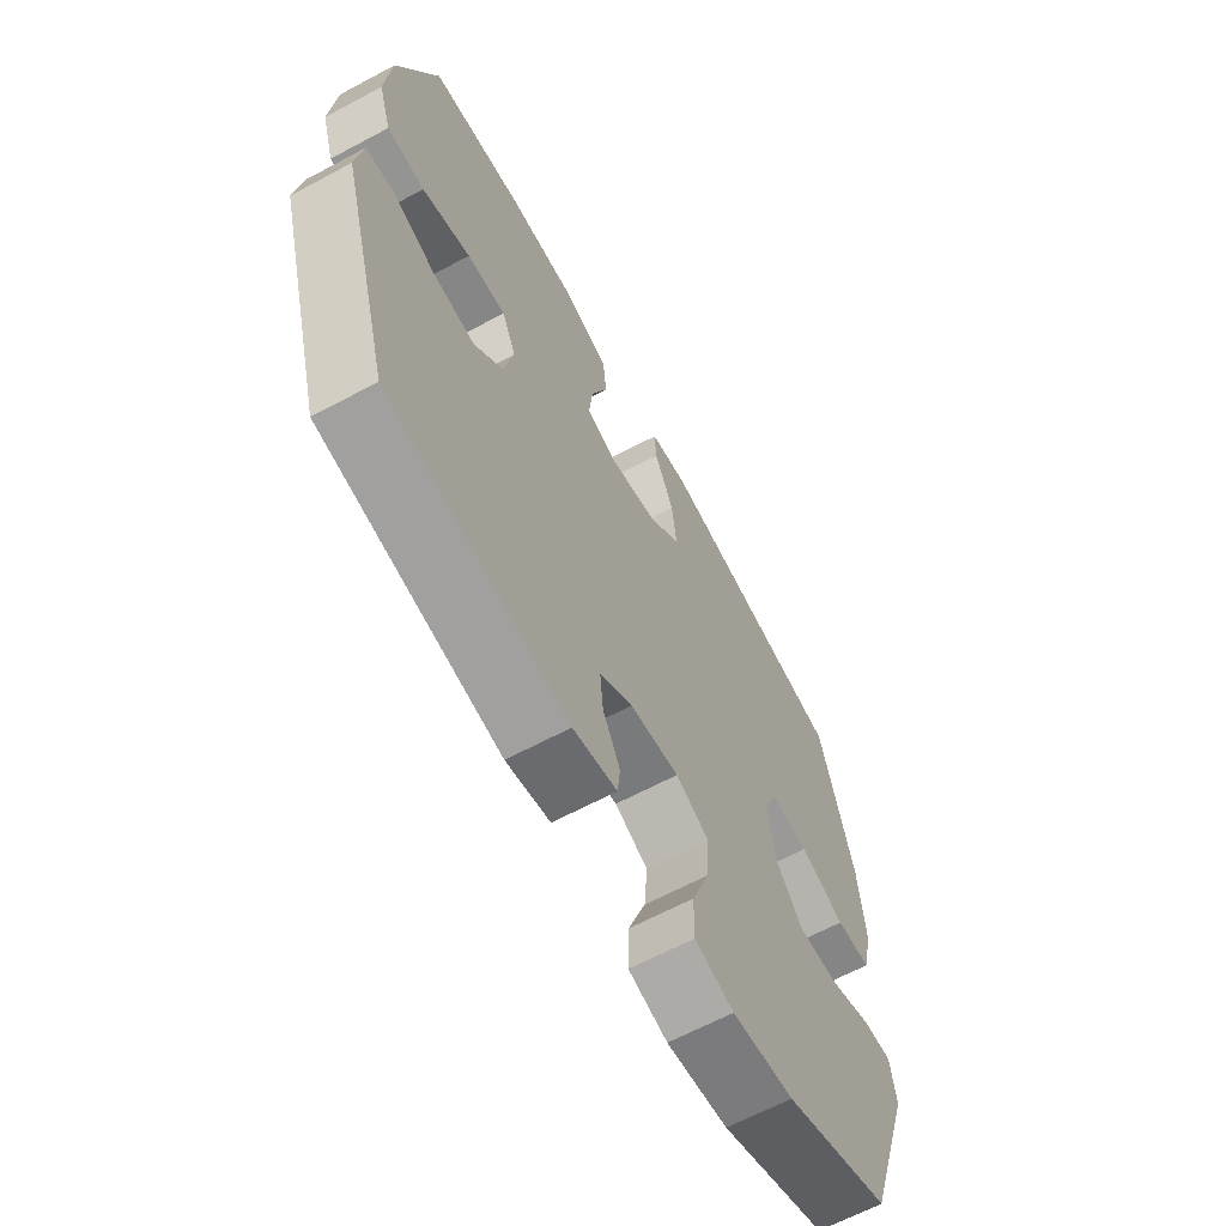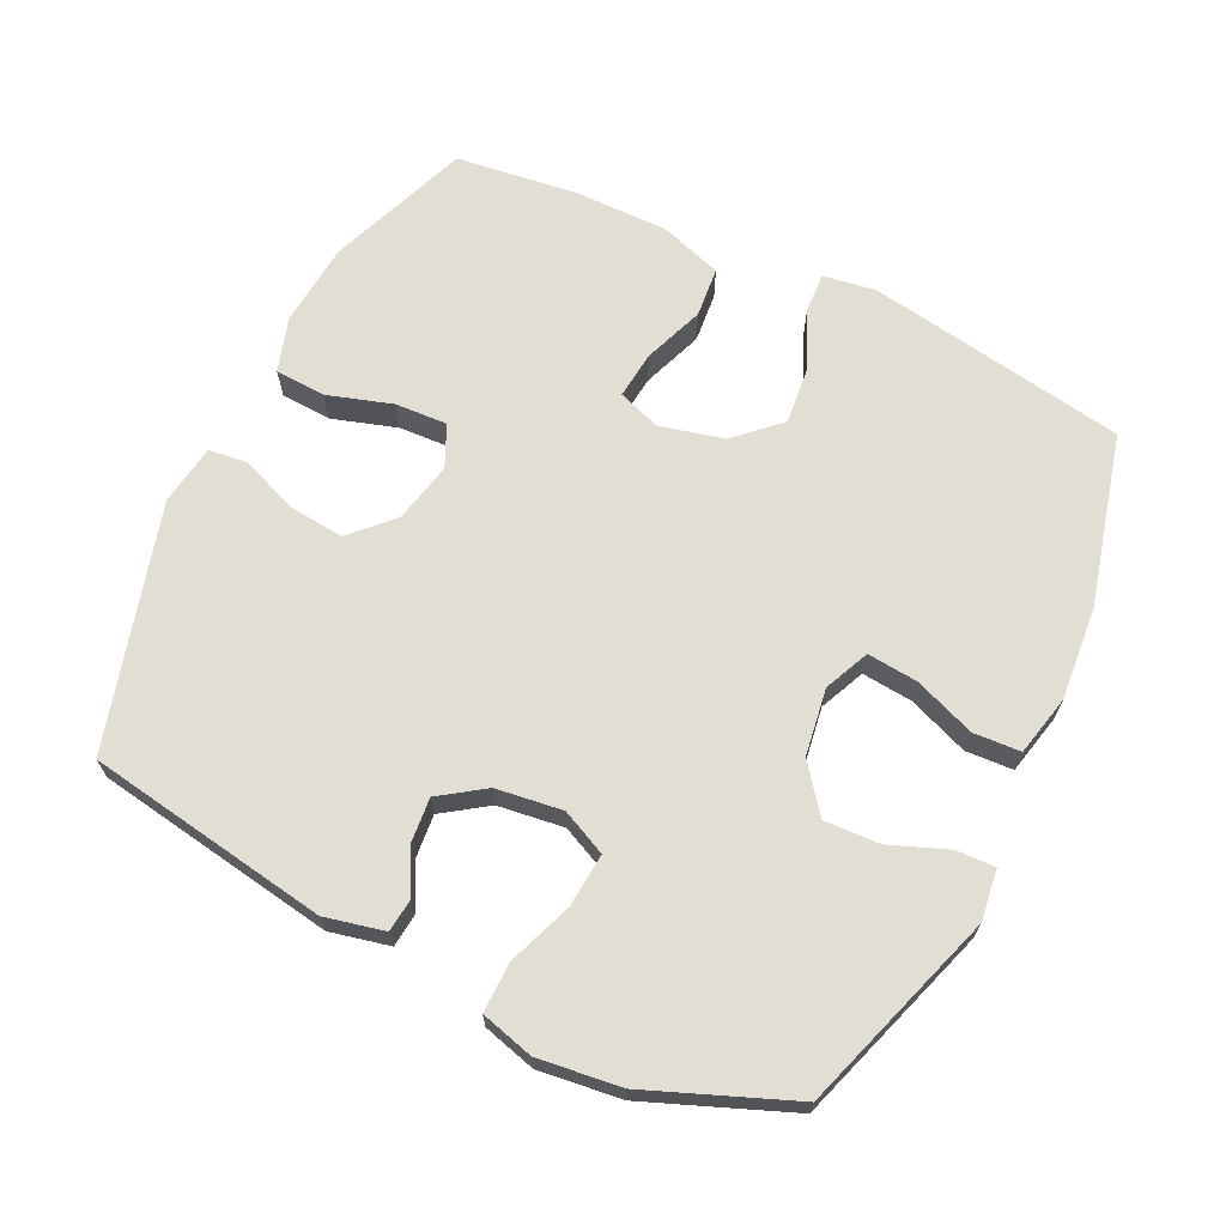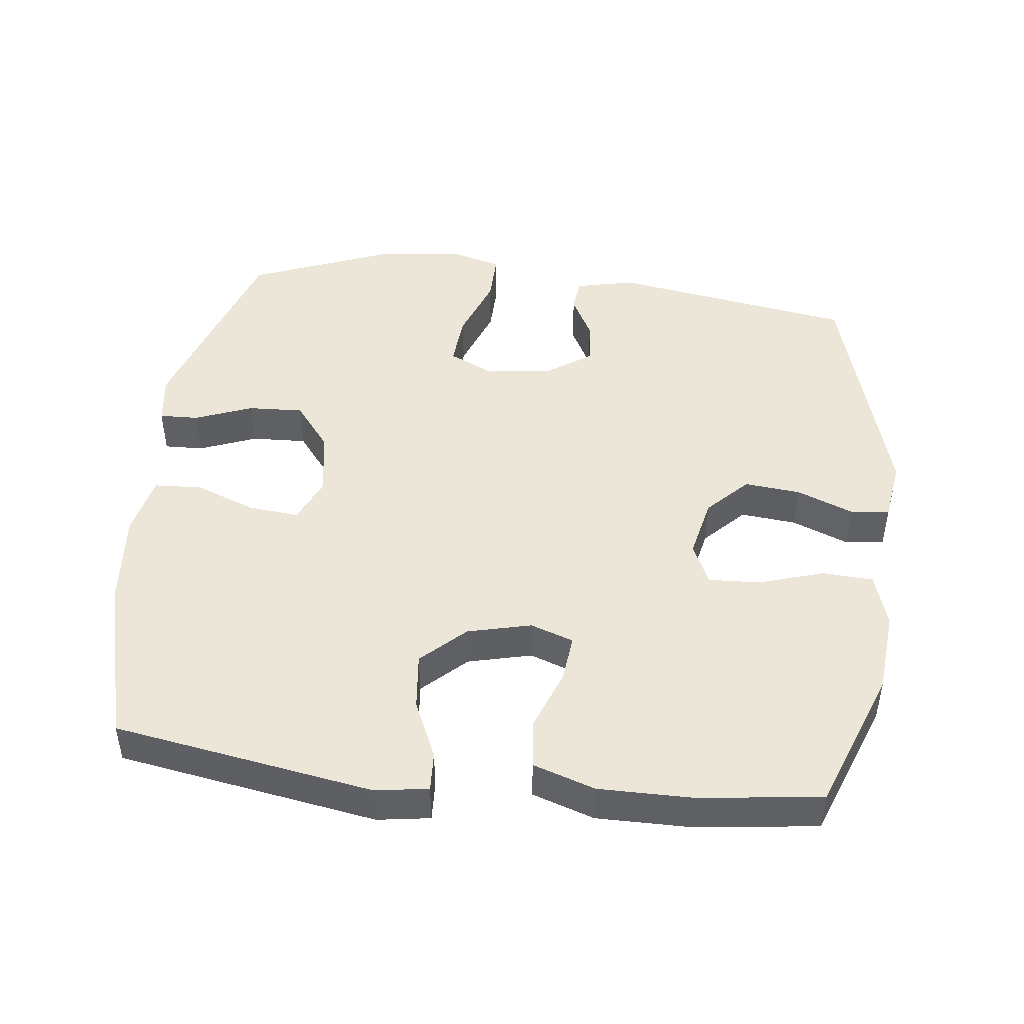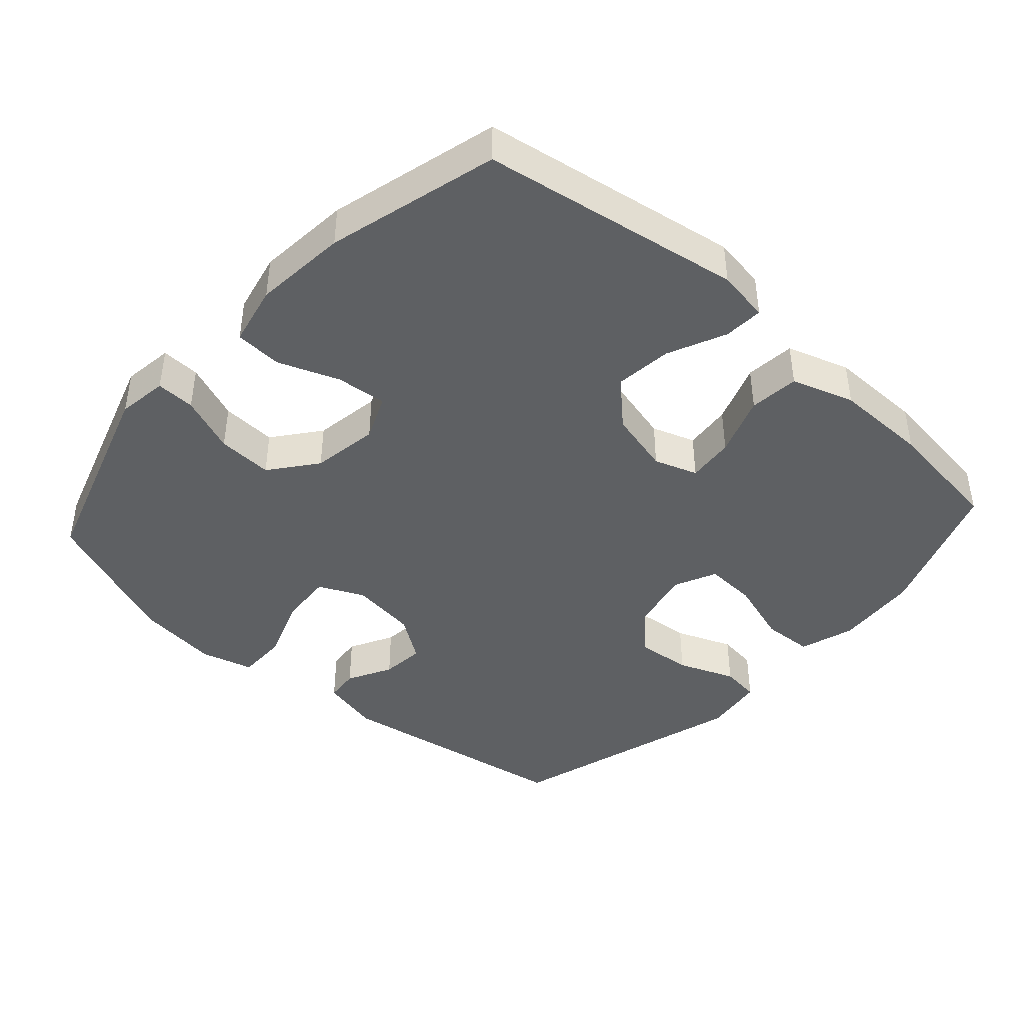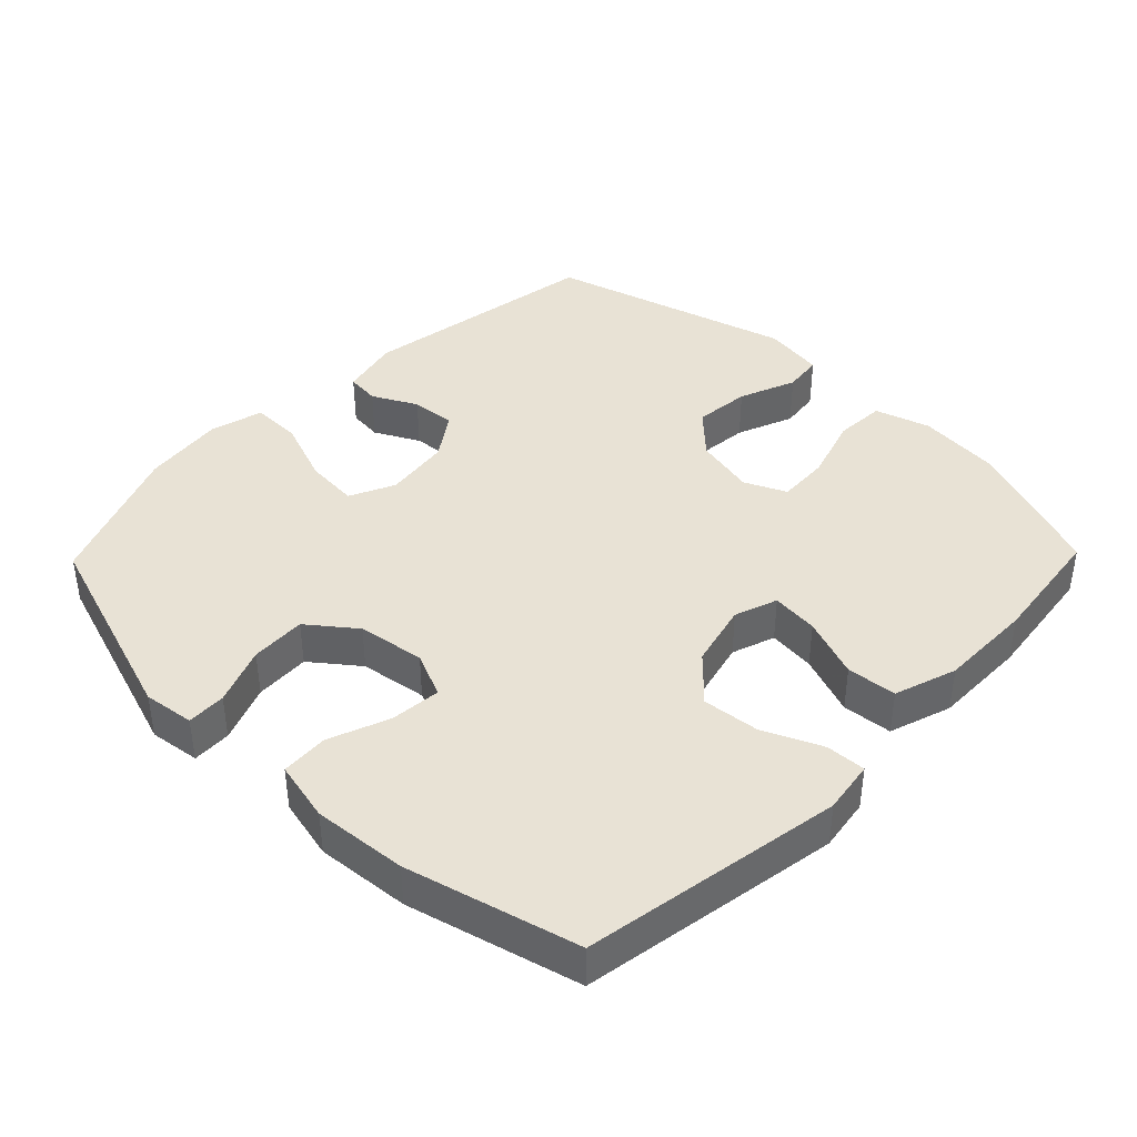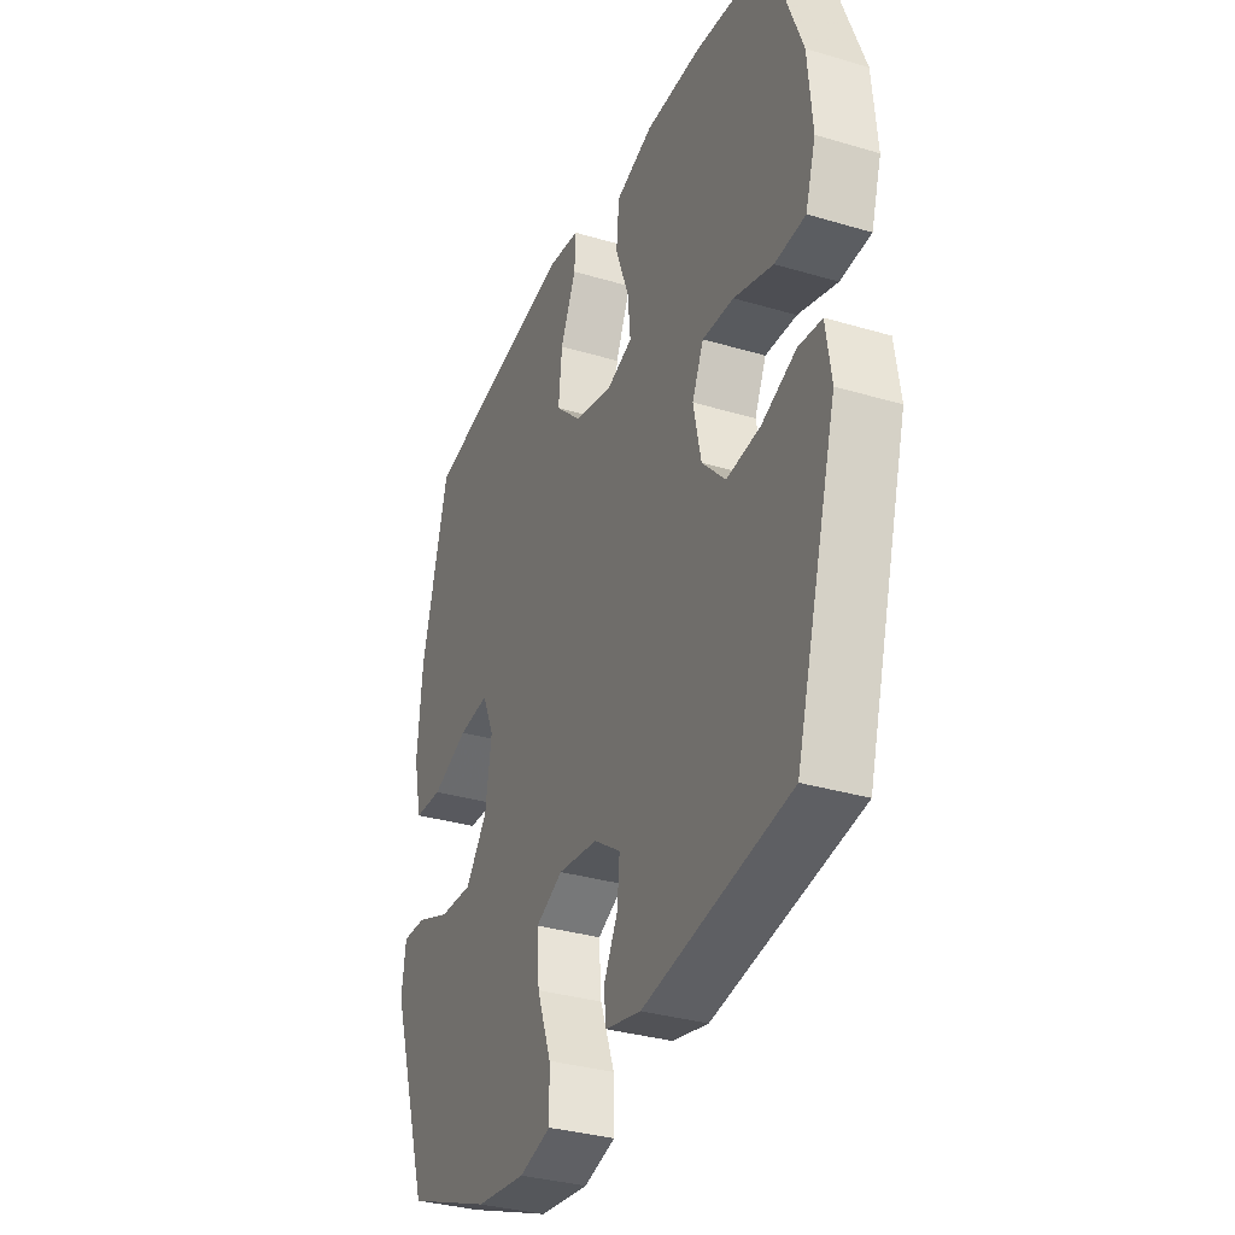
<metadata>
{"format":"obj","ext":"obj","renderer":"f3d","projection":"perspective","resolution":1024,"background":"white","views":[{"elev":-64.5,"azim":118.3,"up":"+Z"},{"elev":67.2,"azim":-154.1,"up":"+Y"},{"elev":46.5,"azim":6.8,"up":"+Y"},{"elev":-42.5,"azim":-42.1,"up":"+Y"},{"elev":40.8,"azim":-45.8,"up":"+Y"},{"elev":-33.4,"azim":67.8,"up":"+Z"}]}
</metadata>
<code>
v 0.5 0.07 0.5
v 0.578 0.07 0.293
v 0.589 0.07 0.17
v 0.564 0.07 0.09
v 0.49 0.07 0.086
v 0.395 0.07 0.116
v 0.319 0.07 0.12
v 0.291 0.07 0.059
v 0.31 0.07 -0.03
v 0.367 0.07 -0.089
v 0.449 0.07 -0.081
v 0.532 0.07 -0.048
v 0.589 0.07 -0.055
v 0.602 0.07 -0.144
v 0.5 0.07 -0.5
v 0.146 0.07 -0.557
v 0.059 0.07 -0.537
v 0.054 0.07 -0.488
v 0.088 0.07 -0.423
v 0.094 0.07 -0.359
v 0.029 0.07 -0.314
v -0.068 0.07 -0.301
v -0.134 0.07 -0.332
v -0.128 0.07 -0.41
v -0.093 0.07 -0.505
v -0.092 0.07 -0.578
v -0.169 0.07 -0.599
v -0.29 0.07 -0.584
v -0.5 0.07 -0.5
v -0.596 0.07 -0.206
v -0.586 0.07 -0.132
v -0.529 0.07 -0.134
v -0.445 0.07 -0.167
v -0.364 0.07 -0.171
v -0.311 0.07 -0.103
v -0.296 0.07 -0.005
v -0.325 0.07 0.061
v -0.399 0.07 0.054
v -0.488 0.07 0.02
v -0.557 0.07 0.024
v -0.577 0.07 0.113
v -0.565 0.07 0.25
v -0.5 0.07 0.5
v -0.12 0.07 0.563
v -0.043 0.07 0.551
v -0.046 0.07 0.493
v -0.084 0.07 0.408
v -0.093 0.07 0.324
v -0.03 0.07 0.264
v 0.063 0.07 0.241
v 0.126 0.07 0.263
v 0.119 0.07 0.332
v 0.086 0.07 0.421
v 0.093 0.07 0.494
v 0.184 0.07 0.524
v 0.322 0.07 0.523
v 0.5 0 0.5
v 0.578 0 0.293
v 0.589 0 0.17
v 0.564 0 0.09
v 0.49 0 0.086
v 0.395 0 0.116
v 0.319 0 0.12
v 0.291 0 0.059
v 0.31 0 -0.03
v 0.367 0 -0.089
v 0.449 0 -0.081
v 0.532 0 -0.048
v 0.589 0 -0.055
v 0.602 0 -0.144
v 0.5 0 -0.5
v 0.146 0 -0.557
v 0.059 0 -0.537
v 0.054 0 -0.488
v 0.088 0 -0.423
v 0.094 0 -0.359
v 0.029 0 -0.314
v -0.068 0 -0.301
v -0.134 0 -0.332
v -0.128 0 -0.41
v -0.093 0 -0.505
v -0.092 0 -0.578
v -0.169 0 -0.599
v -0.29 0 -0.584
v -0.5 0 -0.5
v -0.596 0 -0.206
v -0.586 0 -0.132
v -0.529 0 -0.134
v -0.445 0 -0.167
v -0.364 0 -0.171
v -0.311 0 -0.103
v -0.296 0 -0.005
v -0.325 0 0.061
v -0.399 0 0.054
v -0.488 0 0.02
v -0.557 0 0.024
v -0.577 0 0.113
v -0.565 0 0.25
v -0.5 0 0.5
v -0.12 0 0.563
v -0.043 0 0.551
v -0.046 0 0.493
v -0.084 0 0.408
v -0.093 0 0.324
v -0.03 0 0.264
v 0.063 0 0.241
v 0.126 0 0.263
v 0.119 0 0.332
v 0.086 0 0.421
v 0.093 0 0.494
v 0.184 0 0.524
v 0.322 0 0.523
f 52 53 54 55
f 51 52 55 56
f 44 45 46 47
f 44 47 48
f 43 44 48
f 42 43 48 49
f 38 39 40 41
f 37 38 41 42
f 30 31 32 33
f 30 33 34
f 29 30 34
f 28 29 34 35
f 24 25 26 27
f 23 24 27 28
f 16 17 18 19
f 16 19 20
f 15 16 20
f 14 15 20 21
f 11 12 13 14
f 10 11 14 21
f 3 4 5 6
f 3 6 7
f 2 3 7
f 51 56 1 2
f 50 51 2 7
f 37 42 49 50
f 36 37 50 7
f 23 28 35 36
f 22 23 36 7
f 9 10 21 22
f 8 9 22
f 7 8 22
f 111 110 109 108
f 112 111 108 107
f 103 102 101 100
f 104 103 100
f 104 100 99
f 105 104 99 98
f 97 96 95 94
f 98 97 94 93
f 89 88 87 86
f 90 89 86
f 90 86 85
f 91 90 85 84
f 83 82 81 80
f 84 83 80 79
f 75 74 73 72
f 76 75 72
f 76 72 71
f 77 76 71 70
f 70 69 68 67
f 77 70 67 66
f 62 61 60 59
f 63 62 59
f 63 59 58
f 58 57 112 107
f 63 58 107 106
f 106 105 98 93
f 63 106 93 92
f 92 91 84 79
f 63 92 79 78
f 78 77 66 65
f 78 65 64
f 78 64 63
f 1 57 58 2
f 2 58 59 3
f 3 59 60 4
f 4 60 61 5
f 5 61 62 6
f 6 62 63 7
f 7 63 64 8
f 8 64 65 9
f 9 65 66 10
f 10 66 67 11
f 11 67 68 12
f 12 68 69 13
f 13 69 70 14
f 14 70 71 15
f 15 71 72 16
f 16 72 73 17
f 17 73 74 18
f 18 74 75 19
f 19 75 76 20
f 20 76 77 21
f 21 77 78 22
f 22 78 79 23
f 23 79 80 24
f 24 80 81 25
f 25 81 82 26
f 26 82 83 27
f 27 83 84 28
f 28 84 85 29
f 29 85 86 30
f 30 86 87 31
f 31 87 88 32
f 32 88 89 33
f 33 89 90 34
f 34 90 91 35
f 35 91 92 36
f 36 92 93 37
f 37 93 94 38
f 38 94 95 39
f 39 95 96 40
f 40 96 97 41
f 41 97 98 42
f 42 98 99 43
f 43 99 100 44
f 44 100 101 45
f 45 101 102 46
f 46 102 103 47
f 47 103 104 48
f 48 104 105 49
f 49 105 106 50
f 50 106 107 51
f 51 107 108 52
f 52 108 109 53
f 53 109 110 54
f 54 110 111 55
f 55 111 112 56
f 56 112 57 1

</code>
